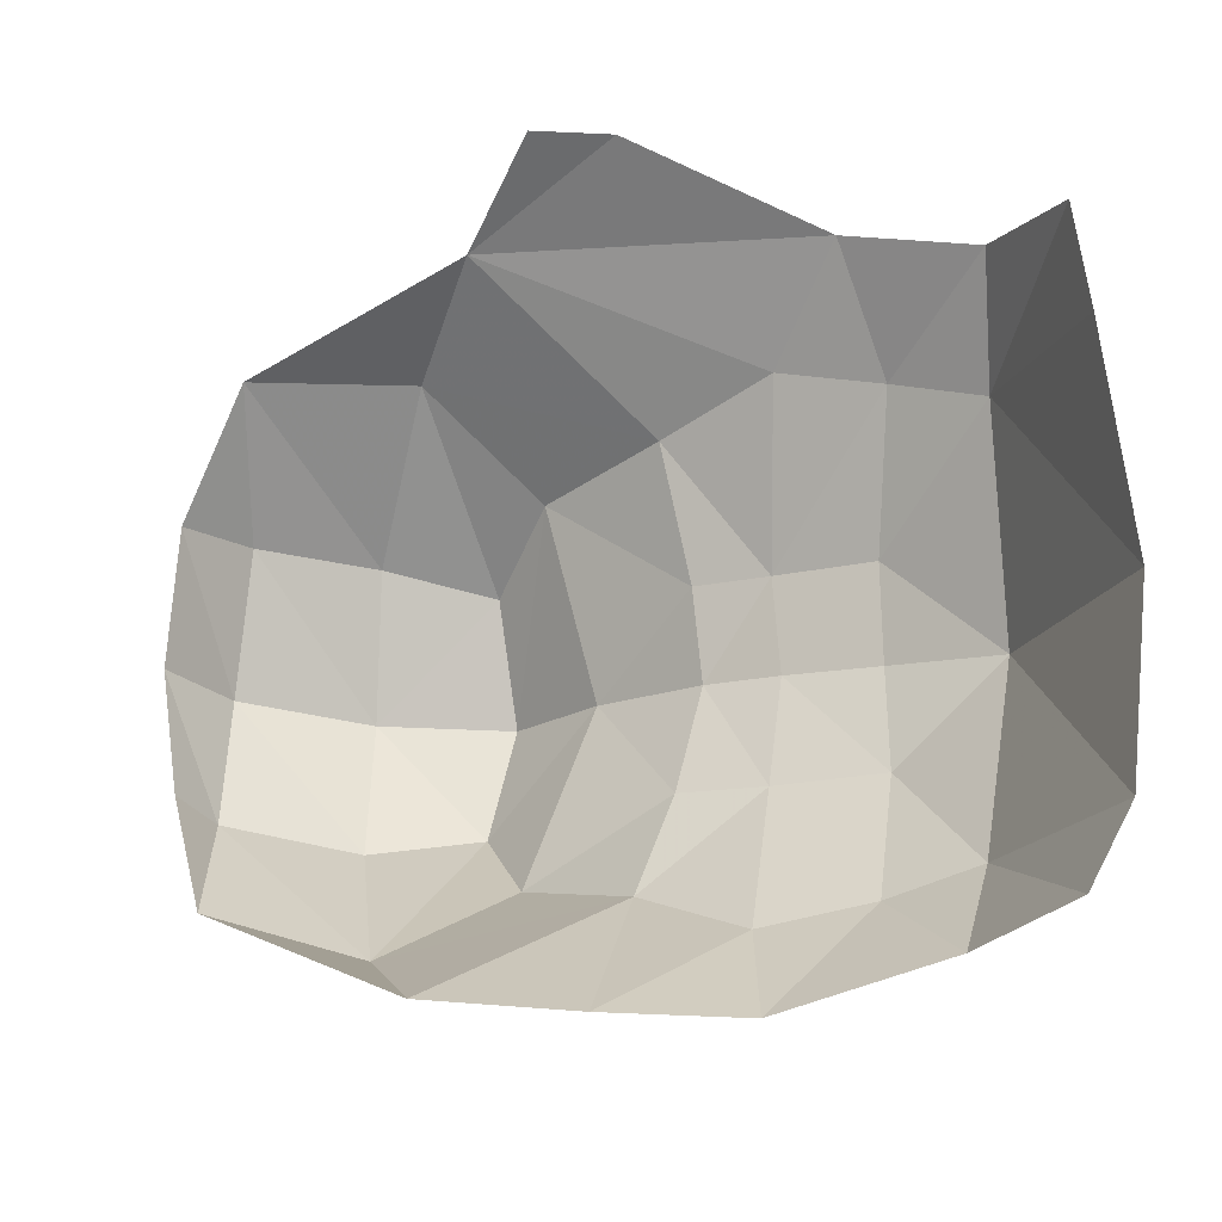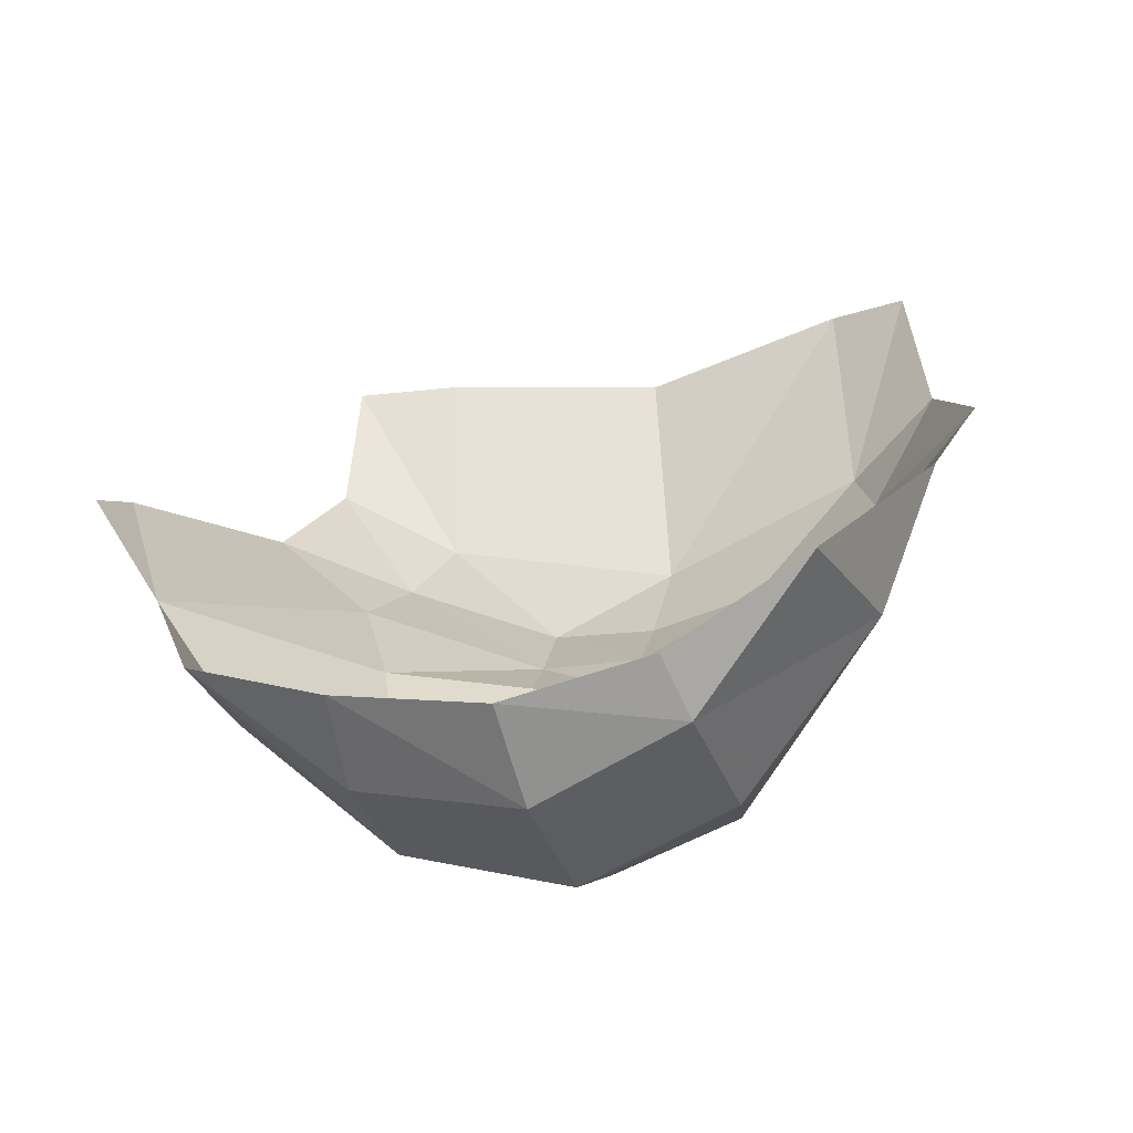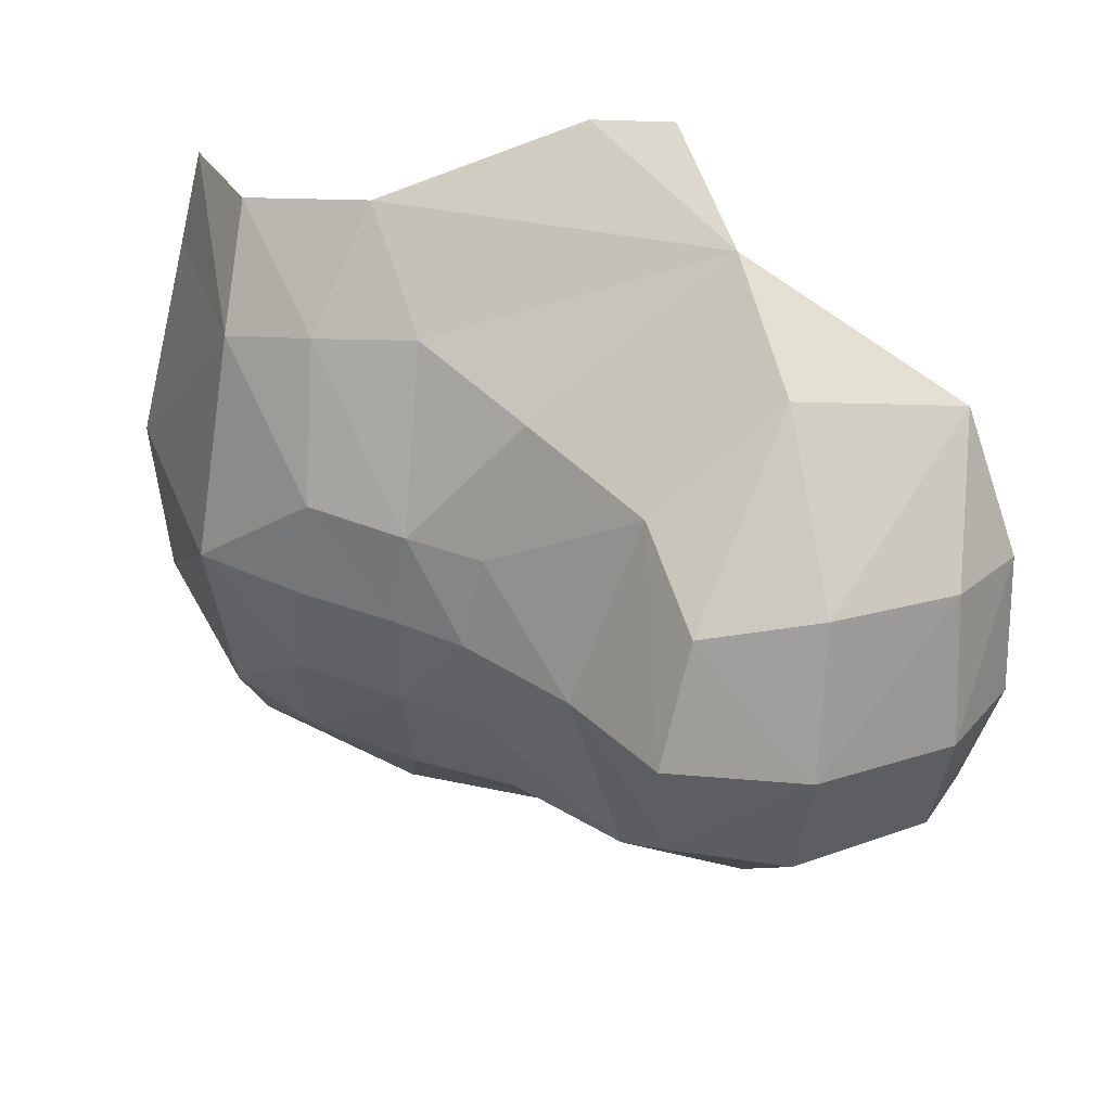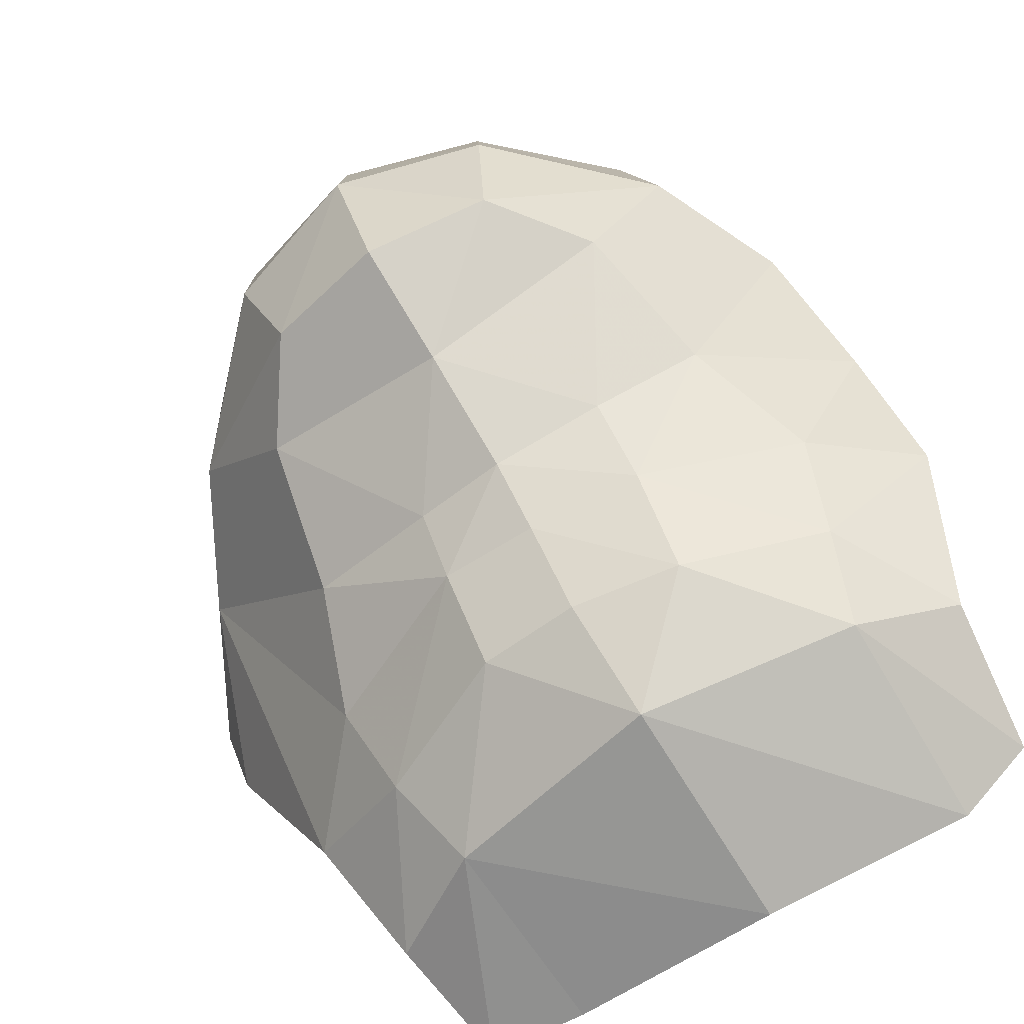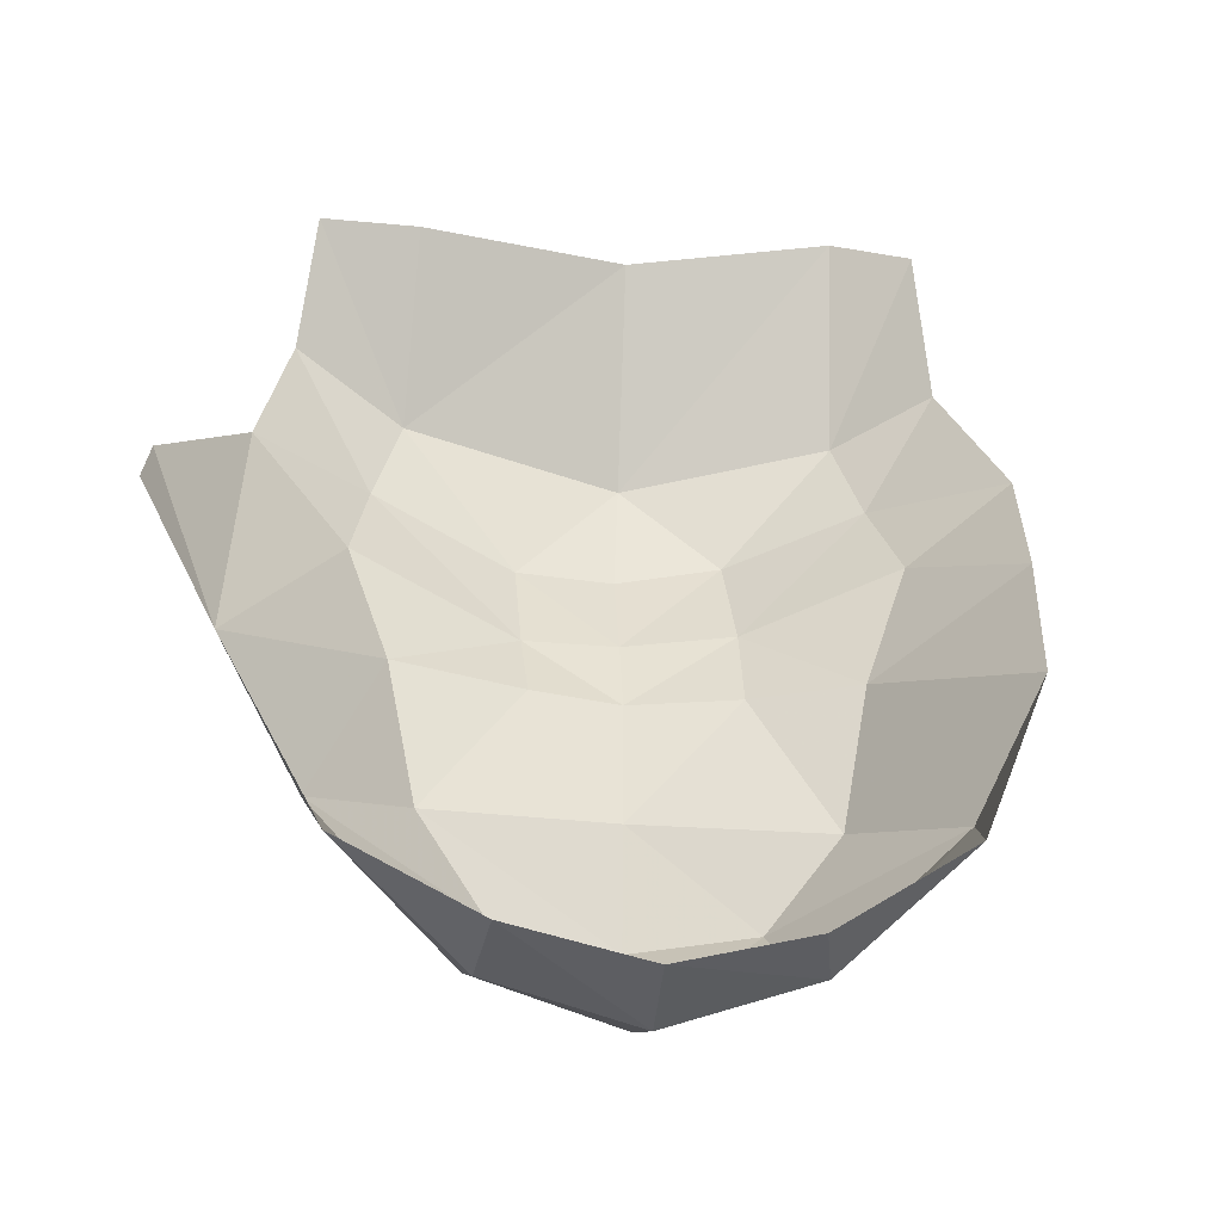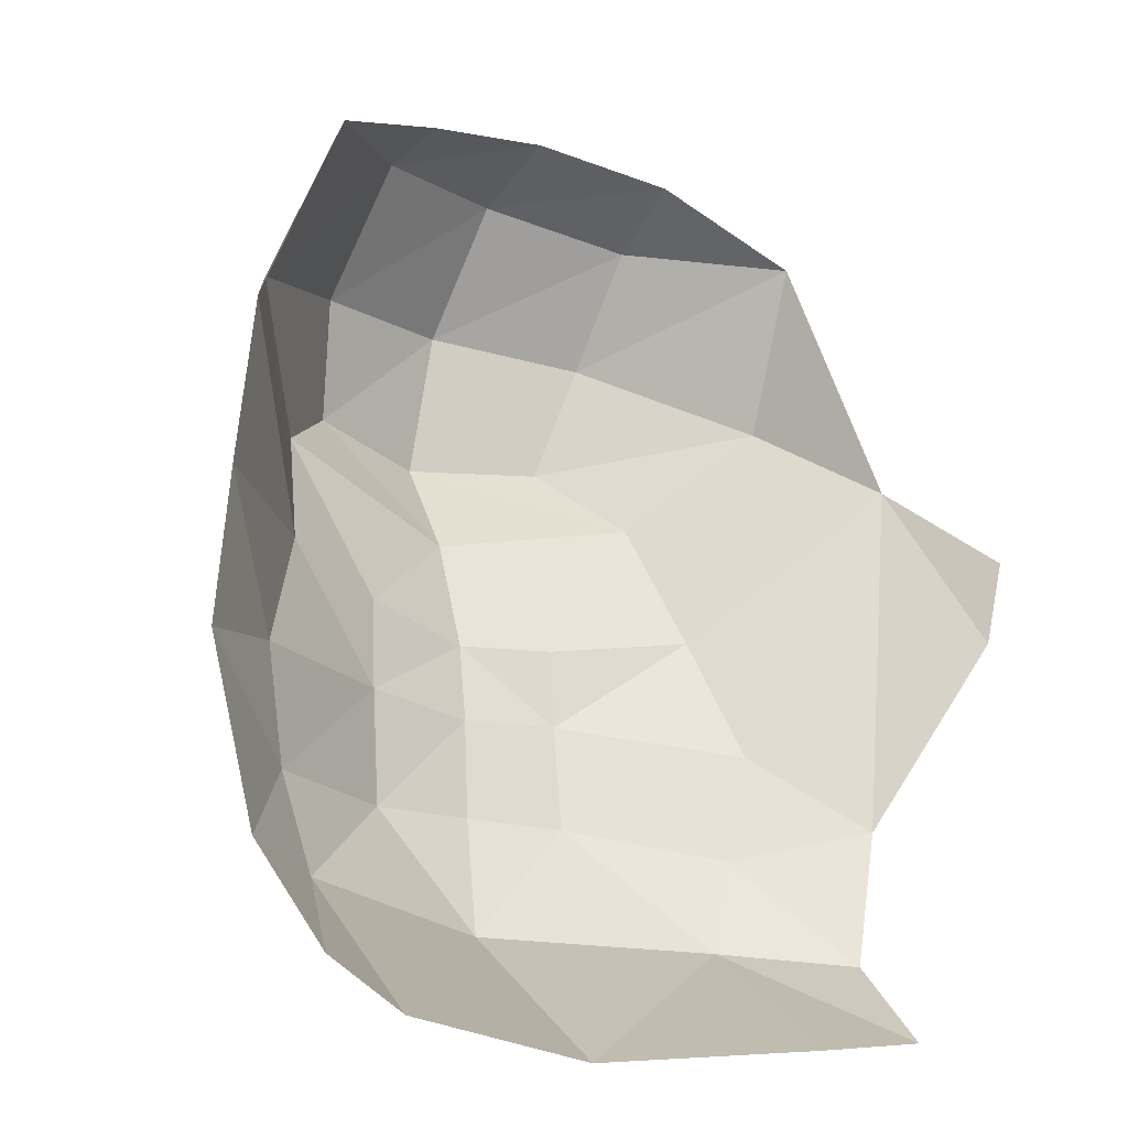
<metadata>
{"format":"obj","ext":"obj","renderer":"f3d","projection":"perspective","resolution":1024,"background":"white","views":[{"elev":65.5,"azim":-100.7,"up":"+Z"},{"elev":79.8,"azim":168.0,"up":"+Y"},{"elev":-49.1,"azim":74.1,"up":"+Z"},{"elev":-52.0,"azim":-154.8,"up":"+Y"},{"elev":15.4,"azim":161.7,"up":"+Z"},{"elev":0.9,"azim":-36.3,"up":"+Y"}]}
</metadata>
<code>
v -0.337 -1.962 -1.125
v -0.1887 -2.01 -1.139
v -0.3664 -2.105 -1.071
v -0.2212 -2.131 -1.086
v -0.3664 -2.105 -1.071
v -0.1887 -2.01 -1.139
v -0.032 -1.493 -1.45
v -0.2319 -1.45 -1.401
v 0.00555 -1.312 -1.368
v -0.1867 -1.271 -1.317
v 0.00555 -1.312 -1.368
v -0.2319 -1.45 -1.401
v -0.5437 -1.893 -1.031
v -0.337 -1.962 -1.125
v -0.5498 -2.043 -0.992
v -0.3664 -2.105 -1.071
v -0.5498 -2.043 -0.992
v -0.337 -1.962 -1.125
v -0.5498 -2.043 -0.992
v -0.3664 -2.105 -1.071
v -0.5474 -2.164 -0.9301
v -0.272 -2.267 -0.993
v -0.5474 -2.164 -0.9301
v -0.3664 -2.105 -1.071
v -0.3664 -2.105 -1.071
v -0.2212 -2.131 -1.086
v -0.272 -2.267 -0.993
v -0.272 -2.267 -0.993
v -0.318 -2.37 -0.6903
v -0.5897 -2.282 -0.6634
v -0.5897 -2.282 -0.6634
v -0.5474 -2.164 -0.9301
v -0.272 -2.267 -0.993
v -0.3581 -1.642 -1.294
v -0.2424 -1.613 -1.404
v -0.1192 -1.785 -1.302
v -0.2424 -1.613 -1.404
v -0.0826 -1.681 -1.433
v -0.1192 -1.785 -1.302
v -0.2319 -1.45 -1.401
v -0.4364 -1.44 -1.224
v -0.1867 -1.271 -1.317
v -0.3558 -1.243 -1.164
v -0.1867 -1.271 -1.317
v -0.4364 -1.44 -1.224
v -0.6714 -2.1 -0.8501
v -0.6821 -1.869 -0.922
v -0.5498 -2.043 -0.992
v -0.5437 -1.893 -1.031
v -0.5498 -2.043 -0.992
v -0.6821 -1.869 -0.922
v -0.2319 -1.45 -1.401
v -0.032 -1.493 -1.45
v -0.2424 -1.613 -1.404
v -0.032 -1.493 -1.45
v -0.0826 -1.681 -1.433
v -0.2424 -1.613 -1.404
v -0.2319 -1.45 -1.401
v -0.2424 -1.613 -1.404
v -0.4364 -1.44 -1.224
v -0.3581 -1.642 -1.294
v -0.4364 -1.44 -1.224
v -0.2424 -1.613 -1.404
v -0.4401 -1.772 -1.145
v -0.5442 -1.48 -1.056
v -0.4364 -1.44 -1.224
v -0.3581 -1.642 -1.294
v -0.5437 -1.893 -1.031
v -0.6821 -1.869 -0.922
v -0.6216 -1.684 -0.9802
v -0.5442 -1.48 -1.056
v -0.4401 -1.772 -1.145
v -0.6216 -1.684 -0.9802
v -0.6216 -1.684 -0.9802
v -0.4401 -1.772 -1.145
v -0.5437 -1.893 -1.031
v -0.5498 -2.043 -0.992
v -0.5474 -2.164 -0.9301
v -0.6714 -2.1 -0.8501
v -0.5897 -2.282 -0.6634
v -0.6824 -2.208 -0.6762
v -0.5474 -2.164 -0.9301
v -0.6714 -2.1 -0.8501
v -0.5474 -2.164 -0.9301
v -0.6824 -2.208 -0.6762
v -0.5437 -1.893 -1.031
v -0.4401 -1.772 -1.145
v -0.337 -1.962 -1.125
v -0.337 -1.962 -1.125
v -0.4401 -1.772 -1.145
v -0.3057 -1.851 -1.176
v -0.3057 -1.851 -1.176
v -0.1624 -1.916 -1.189
v -0.337 -1.962 -1.125
v -0.1887 -2.01 -1.139
v -0.337 -1.962 -1.125
v -0.1624 -1.916 -1.189
v -0.4401 -1.772 -1.145
v -0.3581 -1.642 -1.294
v -0.3057 -1.851 -1.176
v -0.3581 -1.642 -1.294
v -0.1192 -1.785 -1.302
v -0.3057 -1.851 -1.176
v -0.3057 -1.851 -1.176
v -0.1192 -1.785 -1.302
v -0.1624 -1.916 -1.189
v -0.5442 -1.48 -1.056
v -0.3558 -1.243 -1.164
v -0.4364 -1.44 -1.224
v 0.00555 -1.312 -1.368
v -0.1867 -1.271 -1.317
v 0.01935 -1.235 -1.258
v -0.1867 -1.271 -1.317
v -0.1648 -1.228 -1.242
v 0.01935 -1.235 -1.258
v -0.1867 -1.271 -1.317
v -0.3558 -1.243 -1.164
v -0.1648 -1.228 -1.242
v 0.1606 -1.537 -1.368
v 0.3228 -1.63 -1.166
v 0.0873 -1.688 -1.369
v 0.155 -1.766 -1.244
v 0.0873 -1.688 -1.369
v 0.3228 -1.63 -1.166
v 0.1606 -1.537 -1.368
v 0.0873 -1.688 -1.369
v -0.032 -1.493 -1.45
v 0.0873 -1.688 -1.369
v -0.0826 -1.681 -1.433
v -0.032 -1.493 -1.45
v -0.272 -2.267 -0.993
v 0.025 -2.302 -0.8885
v -0.318 -2.37 -0.6903
v -0.318 -2.37 -0.6903
v 0.025 -2.302 -0.8885
v -0.02415 -2.379 -0.6252
v 0.09805 -2.196 -0.9515
v 0.025 -2.302 -0.8885
v -0.0882 -2.153 -1.064
v 0.025 -2.302 -0.8885
v -0.272 -2.267 -0.993
v -0.0882 -2.153 -1.064
v -0.272 -2.267 -0.993
v -0.2212 -2.131 -1.086
v -0.0882 -2.153 -1.064
v -0.1887 -2.01 -1.139
v -0.0578 -2.024 -1.122
v -0.0882 -2.153 -1.064
v -0.2212 -2.131 -1.086
v 0.1476 -1.918 -1.099
v -0.0371 -1.926 -1.158
v 0.155 -1.766 -1.244
v 0.155 -1.766 -1.244
v -0.0371 -1.926 -1.158
v -0.1192 -1.785 -1.302
v -0.0371 -1.926 -1.158
v -0.1624 -1.916 -1.189
v -0.1192 -1.785 -1.302
v -0.1192 -1.785 -1.302
v -0.0826 -1.681 -1.433
v 0.155 -1.766 -1.244
v -0.0826 -1.681 -1.433
v 0.0873 -1.688 -1.369
v 0.155 -1.766 -1.244
v 0.1606 -2.066 -0.9893
v 0.09805 -2.196 -0.9515
v -0.0578 -2.024 -1.122
v -0.0882 -2.153 -1.064
v -0.0578 -2.024 -1.122
v 0.09805 -2.196 -0.9515
v 0.00555 -1.312 -1.368
v 0.1933 -1.371 -1.302
v -0.032 -1.493 -1.45
v 0.1606 -1.537 -1.368
v -0.032 -1.493 -1.45
v 0.1933 -1.371 -1.302
v 0.3228 -1.63 -1.166
v 0.1606 -1.537 -1.368
v 0.3492 -1.399 -1.125
v 0.1606 -1.537 -1.368
v 0.1933 -1.371 -1.302
v 0.3492 -1.399 -1.125
v 0.09805 -2.196 -0.9515
v 0.1679 -2.318 -0.7718
v 0.025 -2.302 -0.8885
v -0.02415 -2.379 -0.6252
v 0.025 -2.302 -0.8885
v 0.1156 -2.384 -0.6081
v 0.1679 -2.318 -0.7718
v 0.1156 -2.384 -0.6081
v 0.025 -2.302 -0.8885
v 0.1679 -2.318 -0.7718
v 0.09805 -2.196 -0.9515
v 0.2615 -2.16 -0.85
v 0.1606 -2.066 -0.9893
v 0.2615 -2.16 -0.85
v 0.09805 -2.196 -0.9515
v 0.2615 -2.16 -0.85
v 0.1606 -2.066 -0.9893
v 0.3998 -1.713 -0.9824
v 0.1606 -2.066 -0.9893
v 0.1476 -1.918 -1.099
v 0.3998 -1.713 -0.9824
v 0.1606 -2.066 -0.9893
v -0.0578 -2.024 -1.122
v 0.1476 -1.918 -1.099
v -0.0578 -2.024 -1.122
v -0.0371 -1.926 -1.158
v 0.1476 -1.918 -1.099
v -0.1887 -2.01 -1.139
v -0.1624 -1.916 -1.189
v -0.0578 -2.024 -1.122
v -0.1624 -1.916 -1.189
v -0.0371 -1.926 -1.158
v -0.0578 -2.024 -1.122
v 0.3998 -1.713 -0.9824
v 0.3228 -1.63 -1.166
v 0.3492 -1.399 -1.125
v 0.3228 -1.63 -1.166
v 0.3998 -1.713 -0.9824
v 0.1476 -1.918 -1.099
v 0.155 -1.766 -1.244
v 0.1933 -1.371 -1.302
v 0.00555 -1.312 -1.368
v 0.1943 -1.287 -1.204
v 0.00555 -1.312 -1.368
v 0.01935 -1.235 -1.258
v 0.1943 -1.287 -1.204
v 0.1933 -1.371 -1.302
v 0.1943 -1.287 -1.204
v 0.3492 -1.399 -1.125
v 0.3998 -1.713 -0.9824
v 0.4295 -1.914 -0.8067
v 0.2615 -2.16 -0.85
v 0.3998 -1.713 -0.9824
v 0.4634 -1.808 -0.8184
v 0.4295 -1.914 -0.8067
g mesh7417592
f 1 2 3
f 4 5 6
f 7 8 9
f 10 11 12
f 13 14 15
f 16 17 18
f 19 20 21
f 22 23 24
f 25 26 27
f 28 29 30
f 31 32 33
f 34 35 36
f 37 38 39
f 40 41 42
f 43 44 45
f 46 47 48
f 49 50 51
f 52 53 54
f 55 56 57
f 58 59 60
f 61 62 63
f 64 65 66
f 66 67 64
f 68 69 70
f 71 72 73
f 74 75 76
f 77 78 79
f 80 81 82
f 83 84 85
f 86 87 88
f 89 90 91
f 92 93 94
f 95 96 97
f 98 99 100
f 101 102 103
f 104 105 106
f 107 108 109
f 110 111 112
f 113 114 115
f 116 117 118
f 119 120 121
f 122 123 124
f 125 126 127
f 128 129 130
f 131 132 133
f 134 135 136
f 137 138 139
f 140 141 142
f 143 144 145
f 146 147 148
f 148 149 146
f 150 151 152
f 153 154 155
f 156 157 158
f 159 160 161
f 162 163 164
f 165 166 167
f 168 169 170
f 171 172 173
f 174 175 176
f 177 178 179
f 180 181 182
f 183 184 185
f 186 187 188
f 189 190 191
f 192 193 194
f 195 196 197
f 198 199 200
f 201 202 203
f 204 205 206
f 207 208 209
f 210 211 212
f 213 214 215
f 216 217 218
f 219 220 221
f 221 222 219
f 223 224 225
f 226 227 228
f 229 230 231
f 232 233 234
f 235 236 237

</code>
